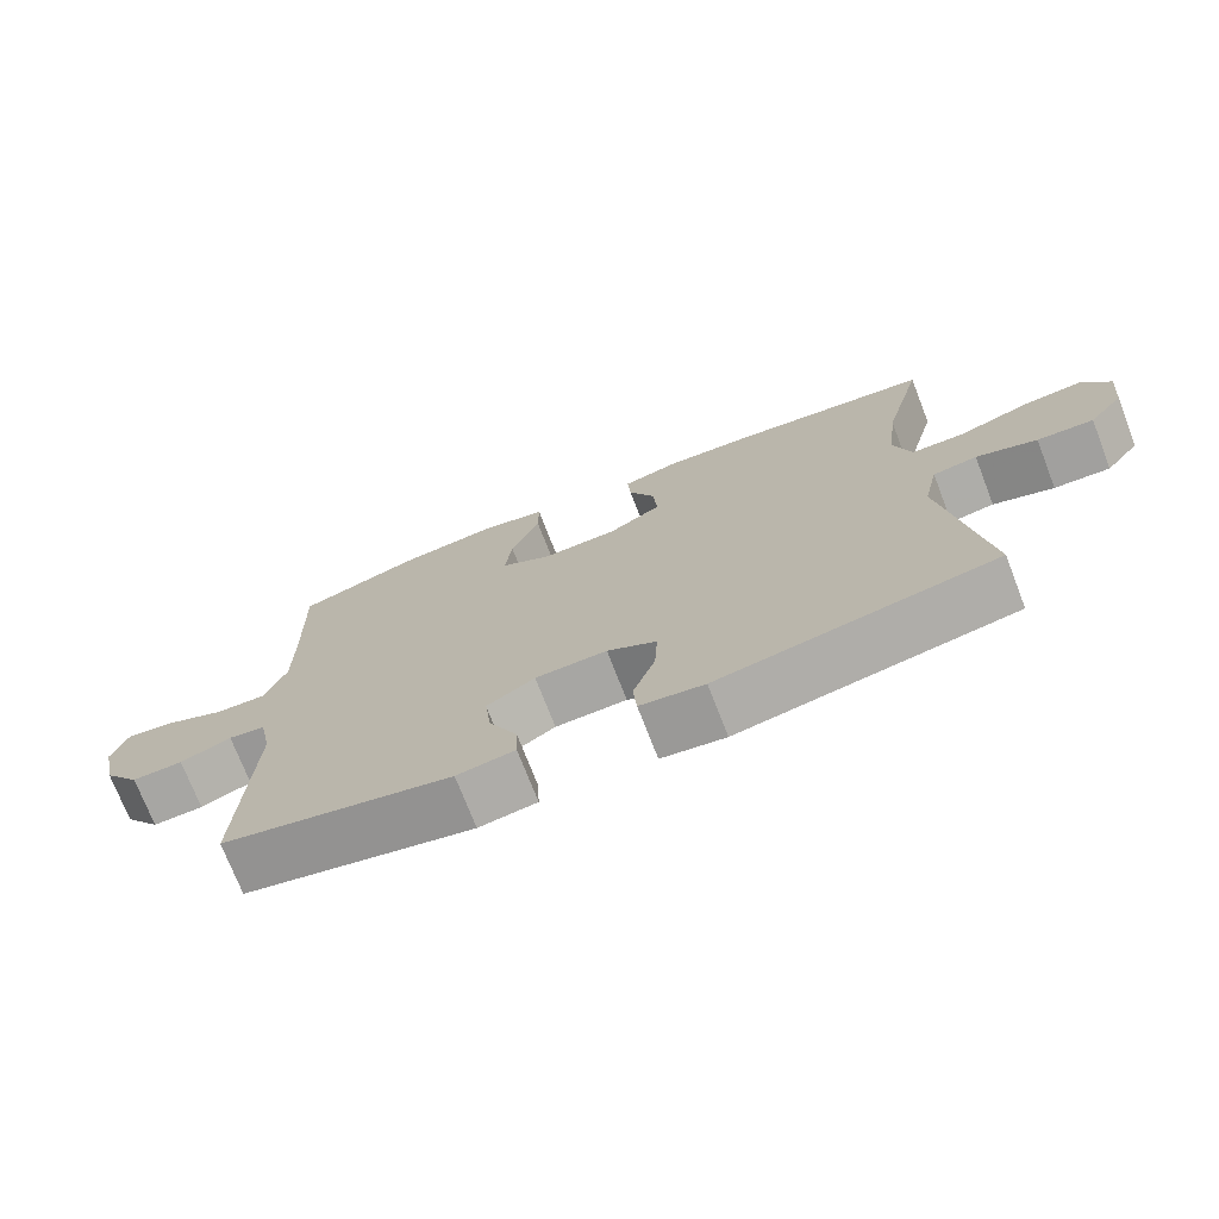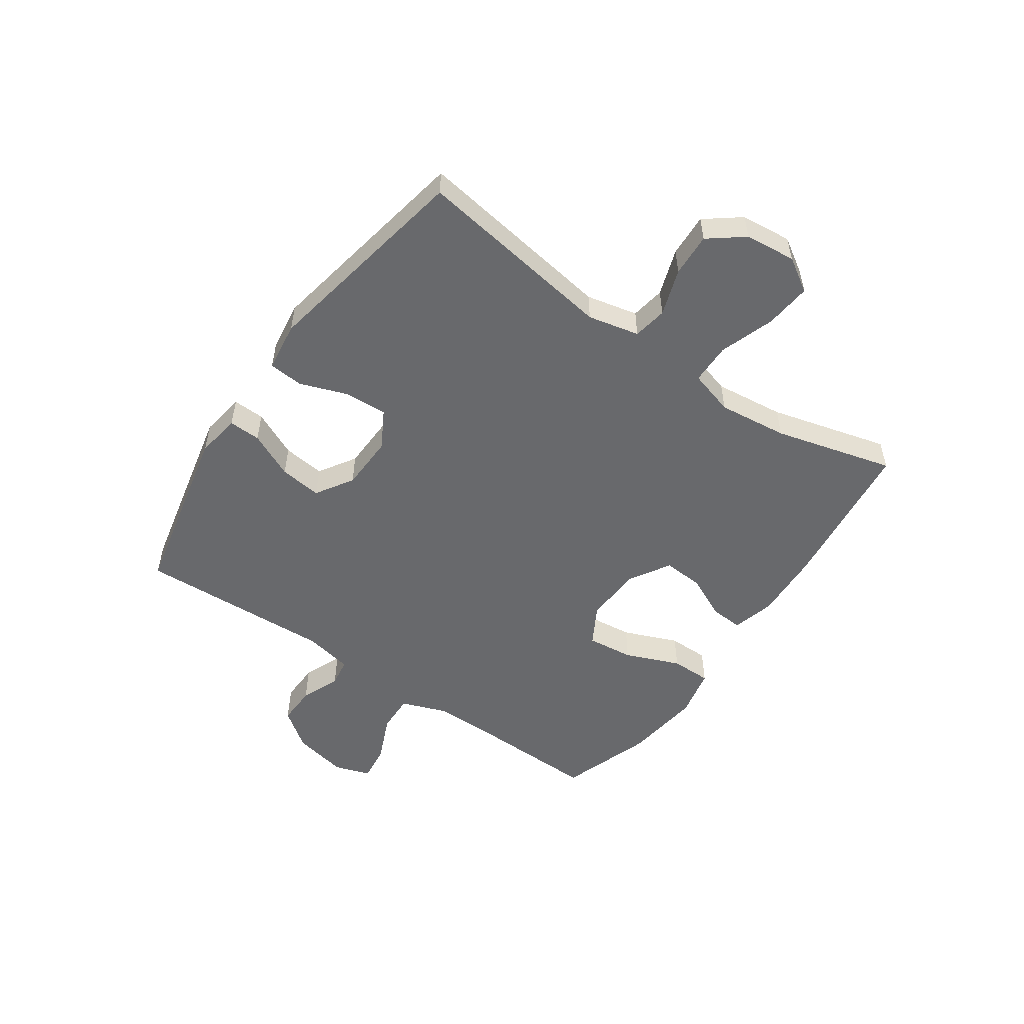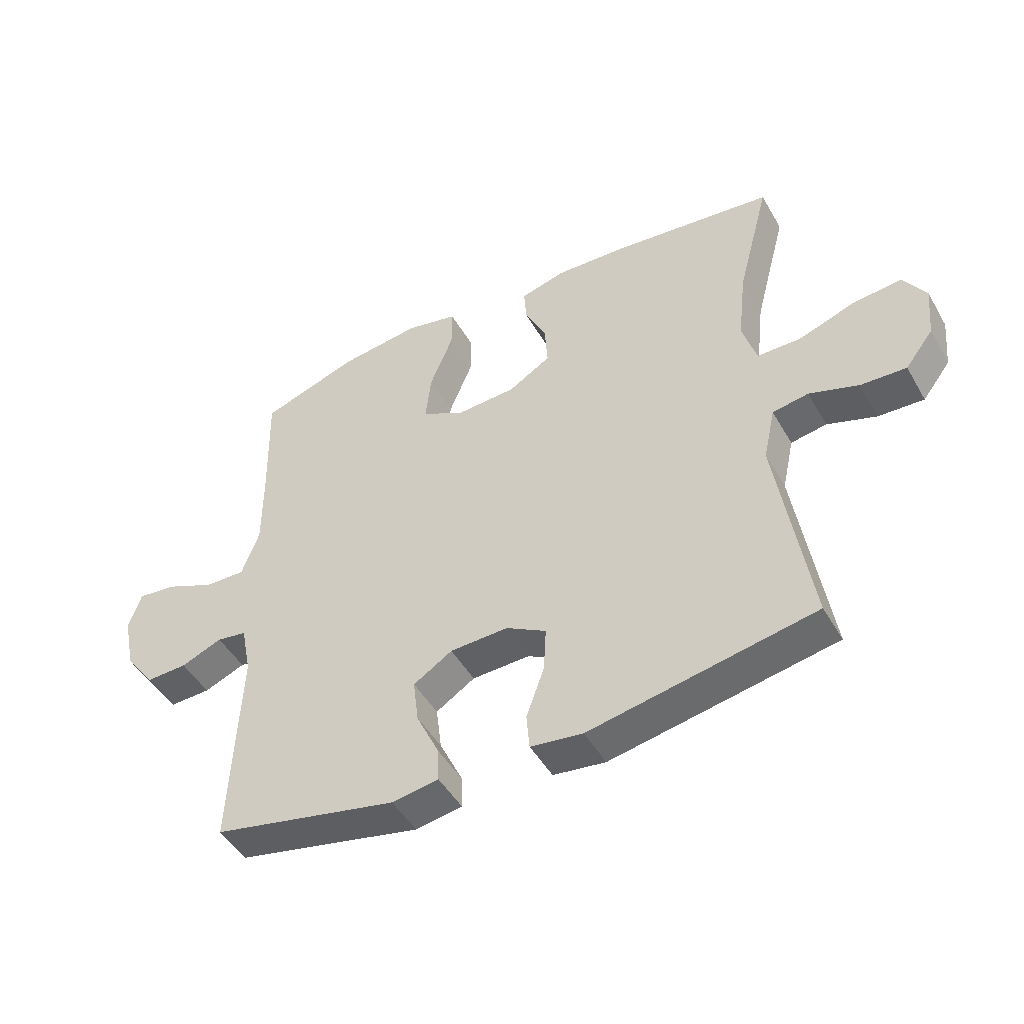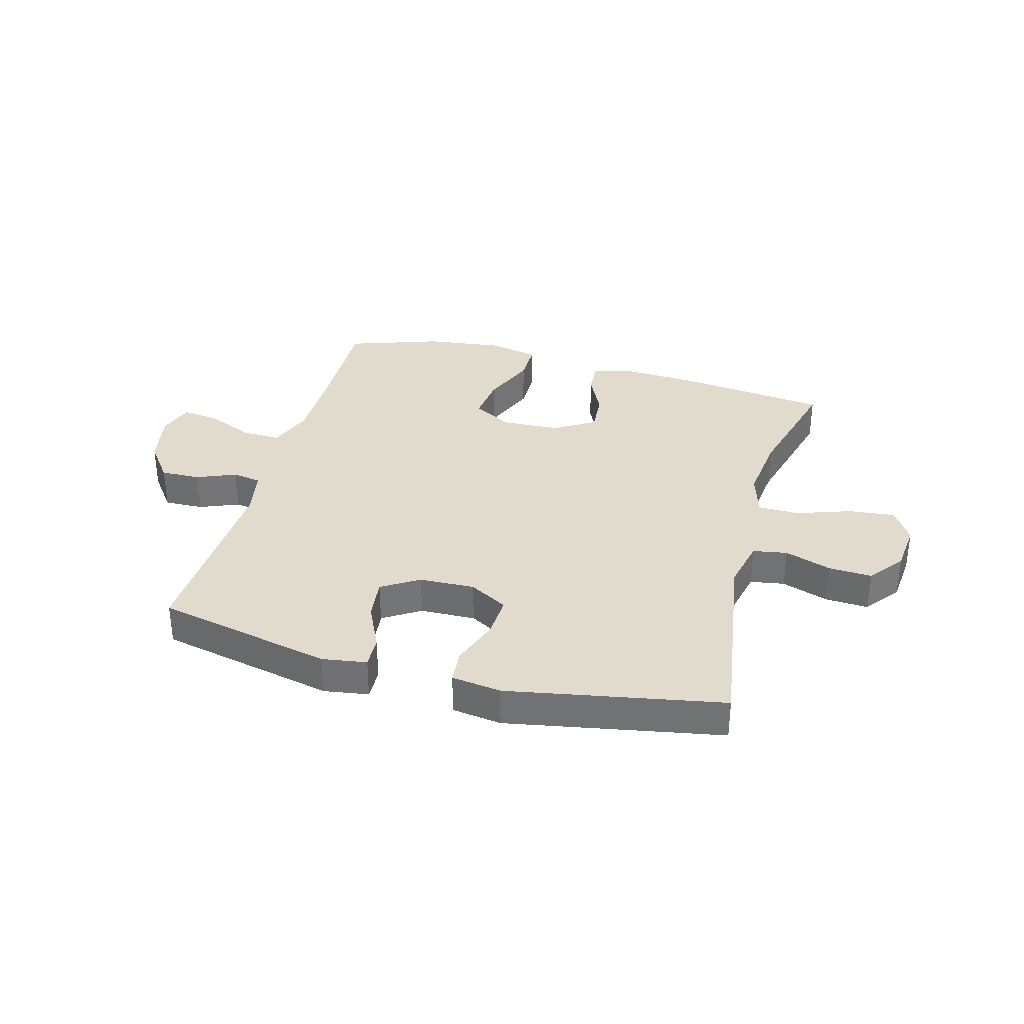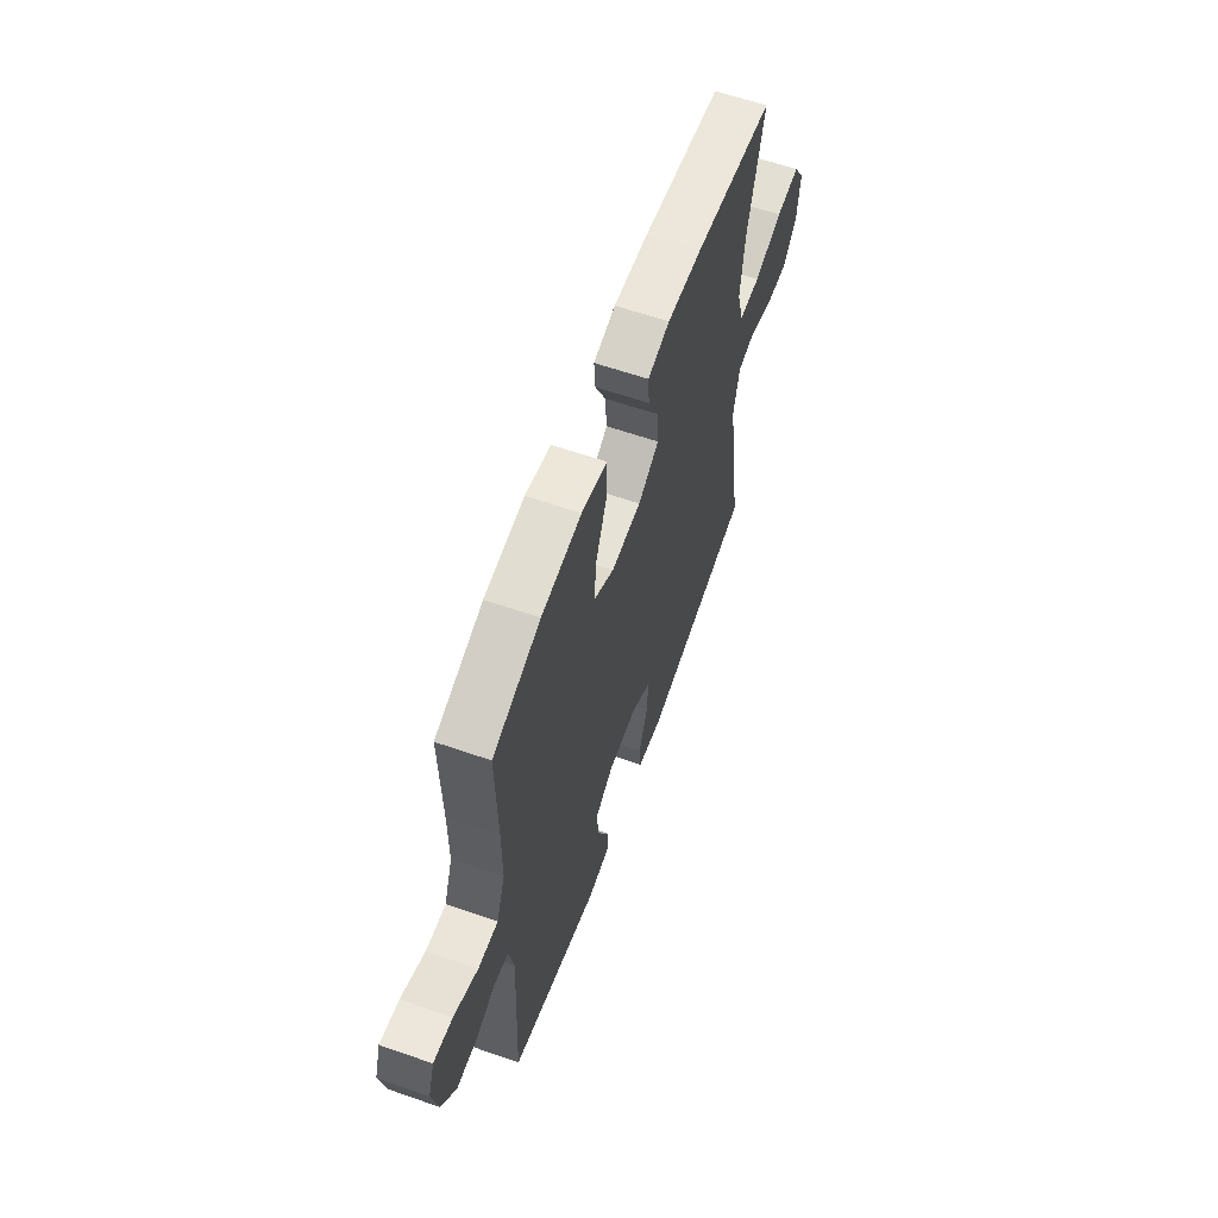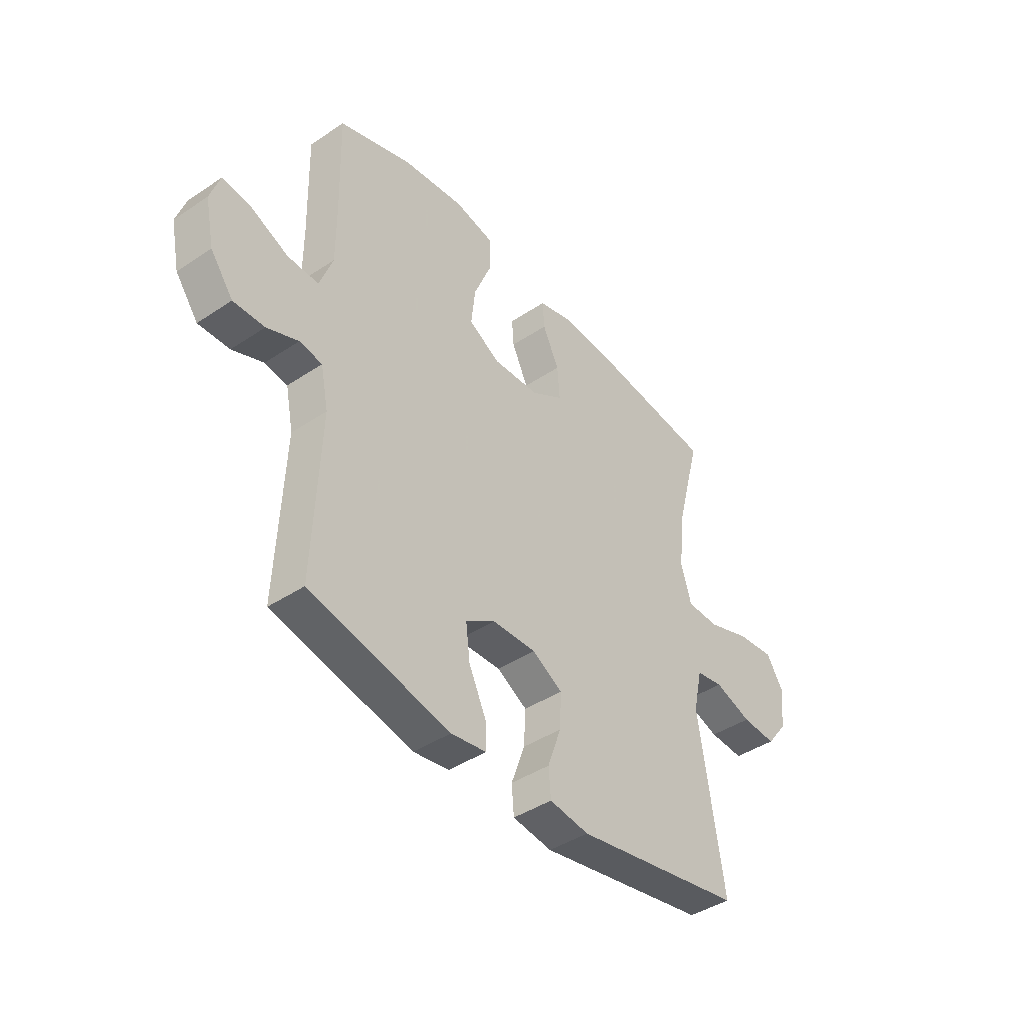
<metadata>
{"format":"obj","ext":"obj","renderer":"f3d","projection":"perspective","resolution":1024,"background":"white","views":[{"elev":-73.3,"azim":-158.8,"up":"+Z"},{"elev":-52.7,"azim":-124.7,"up":"+Y"},{"elev":-47.7,"azim":-151.2,"up":"+Z"},{"elev":33.8,"azim":-164.8,"up":"+Y"},{"elev":60.8,"azim":109.6,"up":"+Z"},{"elev":-42.2,"azim":128.7,"up":"+Z"}]}
</metadata>
<code>
v 0.5 0.07 0.5
v 0.495 0.07 0.288
v 0.495 0.07 0.165
v 0.524 0.07 0.086
v 0.592 0.07 0.088
v 0.674 0.07 0.124
v 0.739 0.07 0.132
v 0.76 0.07 0.069
v 0.74 0.07 -0.027
v 0.69 0.07 -0.094
v 0.621 0.07 -0.092
v 0.552 0.07 -0.064
v 0.502 0.07 -0.072
v 0.485 0.07 -0.157
v 0.5 0.07 -0.5
v 0.191 0.07 -0.567
v 0.113 0.07 -0.555
v 0.115 0.07 -0.499
v 0.153 0.07 -0.418
v 0.162 0.07 -0.344
v 0.097 0.07 -0.303
v 0 0.07 -0.3
v -0.067 0.07 -0.338
v -0.063 0.07 -0.413
v -0.033 0.07 -0.497
v -0.038 0.07 -0.557
v -0.125 0.07 -0.569
v -0.5 0.07 -0.5
v -0.446 0.07 -0.147
v -0.466 0.07 -0.057
v -0.526 0.07 -0.047
v -0.608 0.07 -0.075
v -0.684 0.07 -0.079
v -0.731 0.07 -0.018
v -0.74 0.07 0.071
v -0.703 0.07 0.13
v -0.622 0.07 0.122
v -0.526 0.07 0.089
v -0.454 0.07 0.09
v -0.431 0.07 0.169
v -0.445 0.07 0.291
v -0.5 0.07 0.5
v -0.229 0.07 0.532
v -0.109 0.07 0.538
v -0.034 0.07 0.518
v -0.038 0.07 0.46
v -0.074 0.07 0.384
v -0.079 0.07 0.313
v -0.008 0.07 0.27
v 0.094 0.07 0.265
v 0.163 0.07 0.304
v 0.154 0.07 0.386
v 0.115 0.07 0.482
v 0.115 0.07 0.553
v 0.202 0.07 0.572
v 0.338 0.07 0.555
v 0.5 0 0.5
v 0.495 0 0.288
v 0.495 0 0.165
v 0.524 0 0.086
v 0.592 0 0.088
v 0.674 0 0.124
v 0.739 0 0.132
v 0.76 0 0.069
v 0.74 0 -0.027
v 0.69 0 -0.094
v 0.621 0 -0.092
v 0.552 0 -0.064
v 0.502 0 -0.072
v 0.485 0 -0.157
v 0.5 0 -0.5
v 0.191 0 -0.567
v 0.113 0 -0.555
v 0.115 0 -0.499
v 0.153 0 -0.418
v 0.162 0 -0.344
v 0.097 0 -0.303
v 0 0 -0.3
v -0.067 0 -0.338
v -0.063 0 -0.413
v -0.033 0 -0.497
v -0.038 0 -0.557
v -0.125 0 -0.569
v -0.5 0 -0.5
v -0.446 0 -0.147
v -0.466 0 -0.057
v -0.526 0 -0.047
v -0.608 0 -0.075
v -0.684 0 -0.079
v -0.731 0 -0.018
v -0.74 0 0.071
v -0.703 0 0.13
v -0.622 0 0.122
v -0.526 0 0.089
v -0.454 0 0.09
v -0.431 0 0.169
v -0.445 0 0.291
v -0.5 0 0.5
v -0.229 0 0.532
v -0.109 0 0.538
v -0.034 0 0.518
v -0.038 0 0.46
v -0.074 0 0.384
v -0.079 0 0.313
v -0.008 0 0.27
v 0.094 0 0.265
v 0.163 0 0.304
v 0.154 0 0.386
v 0.115 0 0.482
v 0.115 0 0.553
v 0.202 0 0.572
v 0.338 0 0.555
f 56 1 2
f 55 56 2
f 54 55 2
f 53 54 2
f 52 53 2
f 51 52 2 3
f 50 51 3 4
f 49 50 4
f 45 46 47
f 44 45 47
f 43 44 47
f 42 43 47
f 41 42 47
f 40 41 47 48
f 39 40 48 49
f 36 37 38
f 35 36 38
f 34 35 38
f 33 34 38
f 32 33 38
f 31 32 38
f 30 31 38 39
f 39 49 4
f 30 39 4
f 29 30 4
f 27 28 29
f 26 27 29
f 25 26 29
f 24 25 29
f 17 18 19
f 16 17 19
f 15 16 19
f 14 15 19
f 13 14 19 20
f 10 11 12
f 9 10 12
f 8 9 12
f 7 8 12
f 6 7 12
f 5 6 12
f 5 12 13
f 13 20 21
f 5 13 21
f 4 5 21
f 23 24 29
f 22 23 29 4
f 4 21 22
f 58 57 112
f 58 112 111
f 58 111 110
f 58 110 109
f 58 109 108
f 59 58 108 107
f 60 59 107 106
f 60 106 105
f 103 102 101
f 103 101 100
f 103 100 99
f 103 99 98
f 103 98 97
f 104 103 97 96
f 105 104 96 95
f 94 93 92
f 94 92 91
f 94 91 90
f 94 90 89
f 94 89 88
f 94 88 87
f 95 94 87 86
f 60 105 95
f 60 95 86
f 60 86 85
f 85 84 83
f 85 83 82
f 85 82 81
f 85 81 80
f 75 74 73
f 75 73 72
f 75 72 71
f 75 71 70
f 76 75 70 69
f 68 67 66
f 68 66 65
f 68 65 64
f 68 64 63
f 68 63 62
f 68 62 61
f 69 68 61
f 77 76 69
f 77 69 61
f 77 61 60
f 85 80 79
f 60 85 79 78
f 78 77 60
f 1 57 58 2
f 2 58 59 3
f 3 59 60 4
f 4 60 61 5
f 5 61 62 6
f 6 62 63 7
f 7 63 64 8
f 8 64 65 9
f 9 65 66 10
f 10 66 67 11
f 11 67 68 12
f 12 68 69 13
f 13 69 70 14
f 14 70 71 15
f 15 71 72 16
f 16 72 73 17
f 17 73 74 18
f 18 74 75 19
f 19 75 76 20
f 20 76 77 21
f 21 77 78 22
f 22 78 79 23
f 23 79 80 24
f 24 80 81 25
f 25 81 82 26
f 26 82 83 27
f 27 83 84 28
f 28 84 85 29
f 29 85 86 30
f 30 86 87 31
f 31 87 88 32
f 32 88 89 33
f 33 89 90 34
f 34 90 91 35
f 35 91 92 36
f 36 92 93 37
f 37 93 94 38
f 38 94 95 39
f 39 95 96 40
f 40 96 97 41
f 41 97 98 42
f 42 98 99 43
f 43 99 100 44
f 44 100 101 45
f 45 101 102 46
f 46 102 103 47
f 47 103 104 48
f 48 104 105 49
f 49 105 106 50
f 50 106 107 51
f 51 107 108 52
f 52 108 109 53
f 53 109 110 54
f 54 110 111 55
f 55 111 112 56
f 56 112 57 1

</code>
